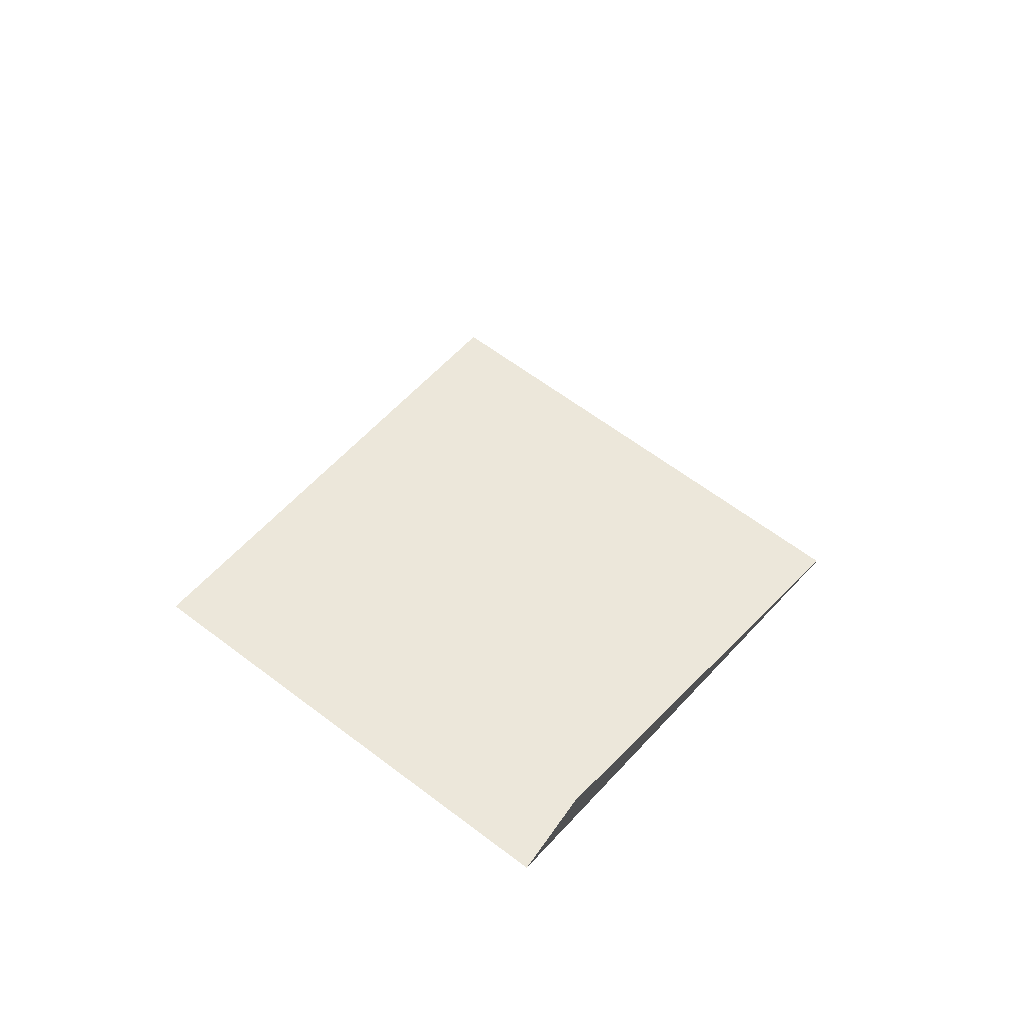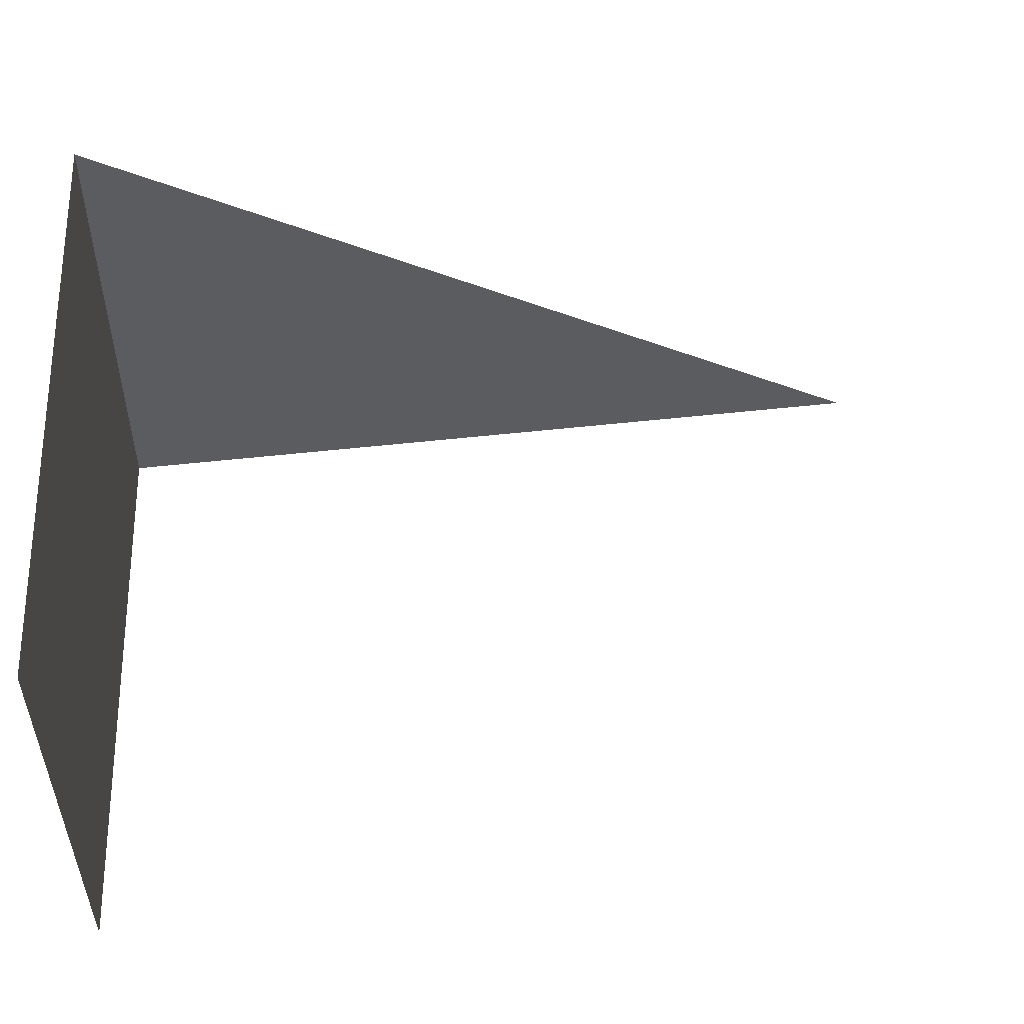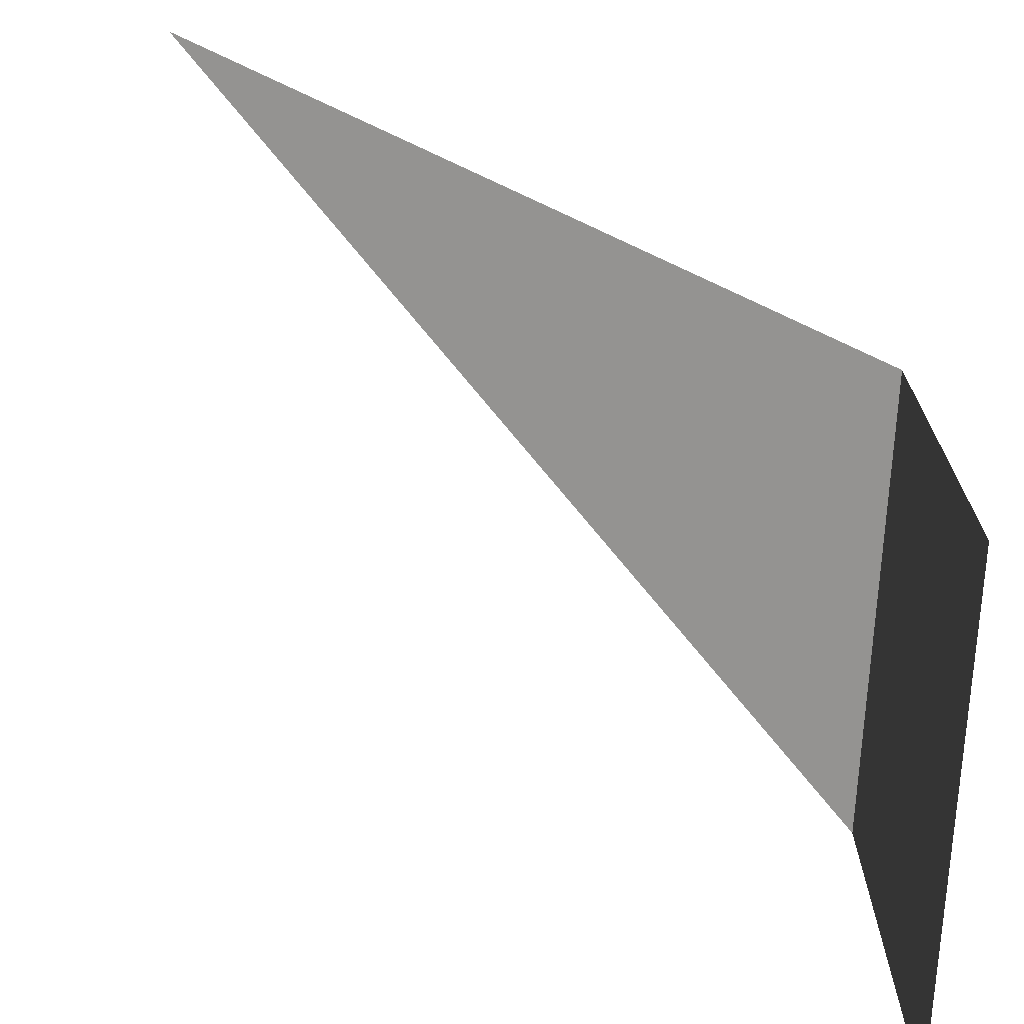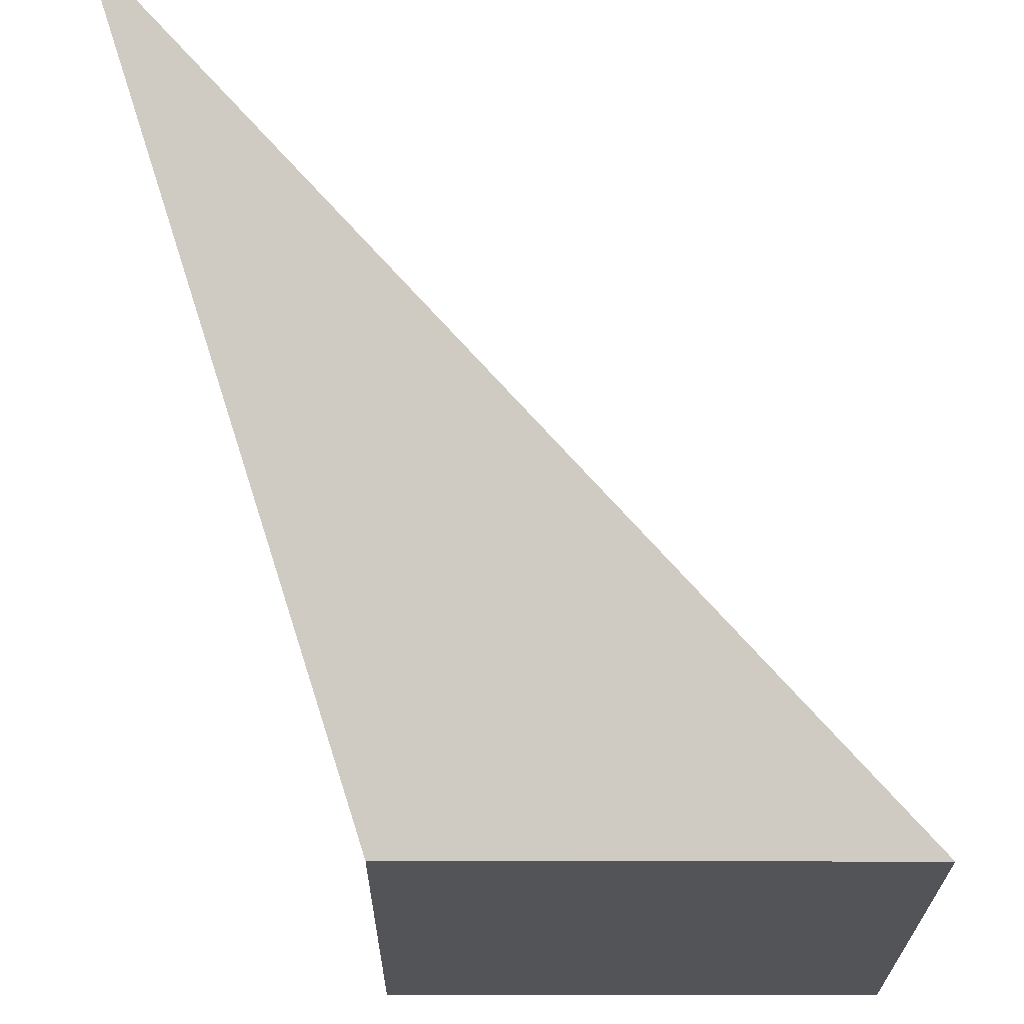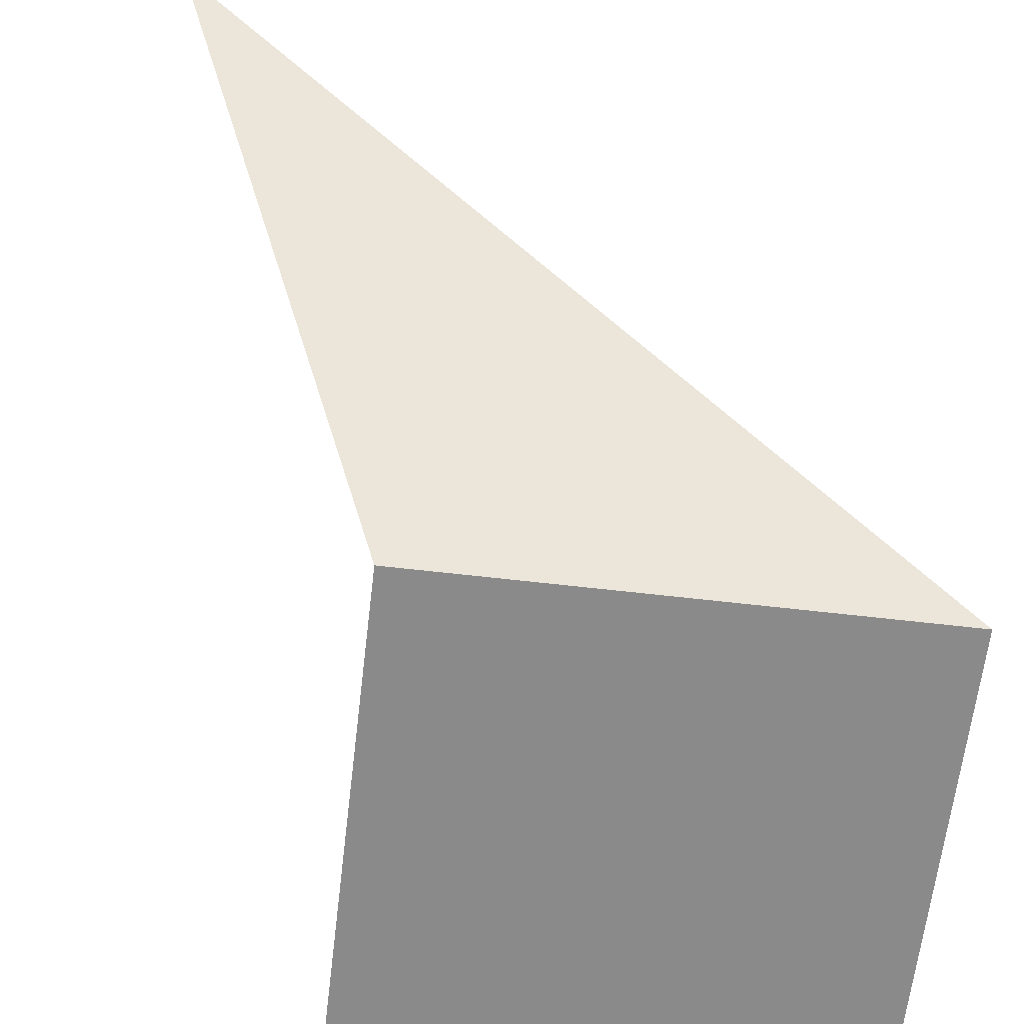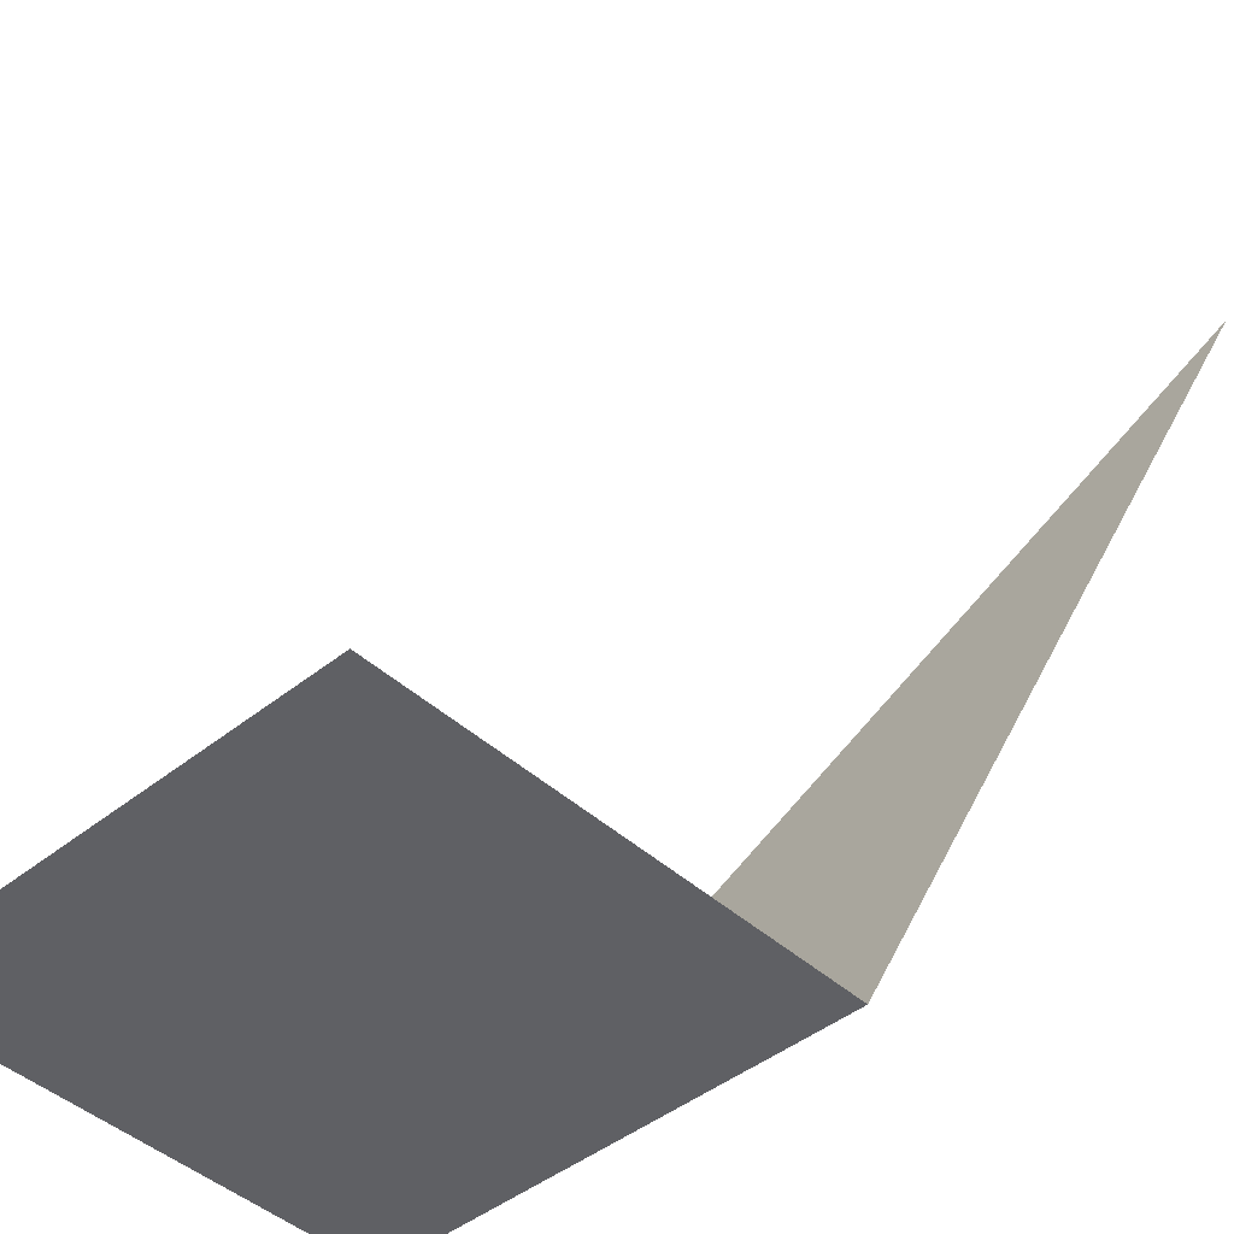
<metadata>
{"format":"obj","ext":"obj","renderer":"f3d","projection":"perspective","resolution":1024,"background":"white","views":[{"elev":53.9,"azim":130.1,"up":"+Z"},{"elev":-31.2,"azim":-90.6,"up":"+Y"},{"elev":-71.1,"azim":86.8,"up":"+Y"},{"elev":-23.2,"azim":179.6,"up":"+Z"},{"elev":-63.6,"azim":173.3,"up":"+Z"},{"elev":-44.1,"azim":43.3,"up":"+Z"}]}
</metadata>
<code>
v 0 2 0
v 0 0 0
v 2 0 0
v 2 2 0
v 3 3 3
f 1 2 3 4 5 1

</code>
